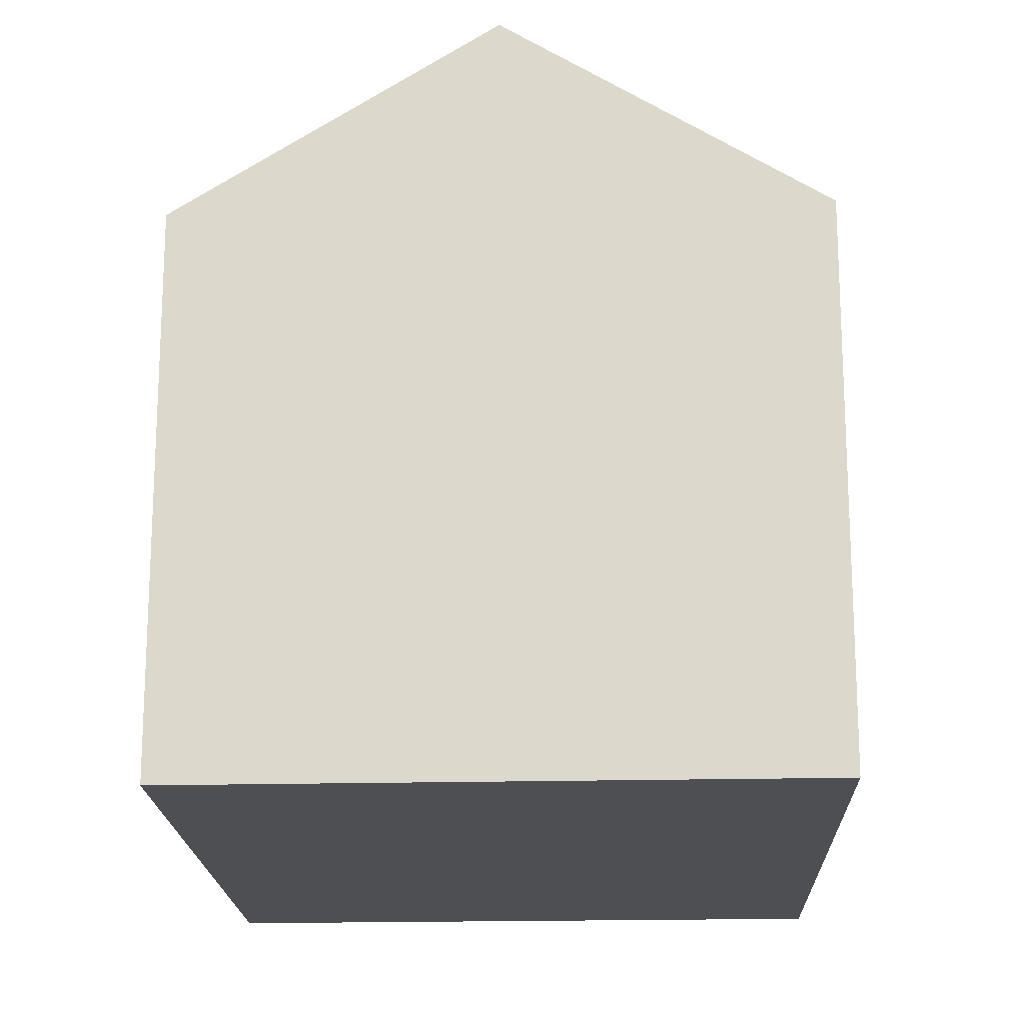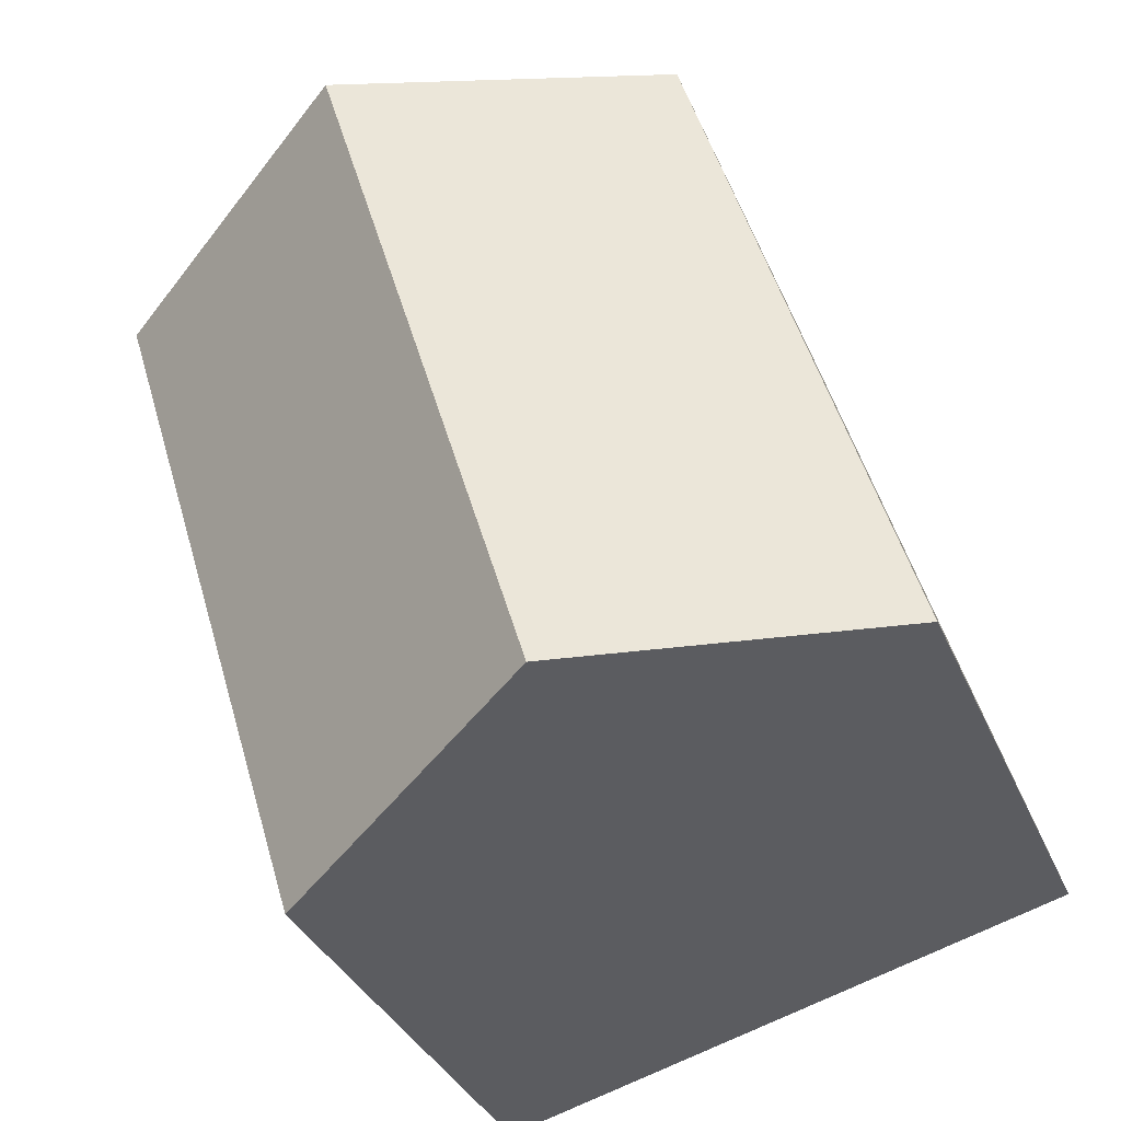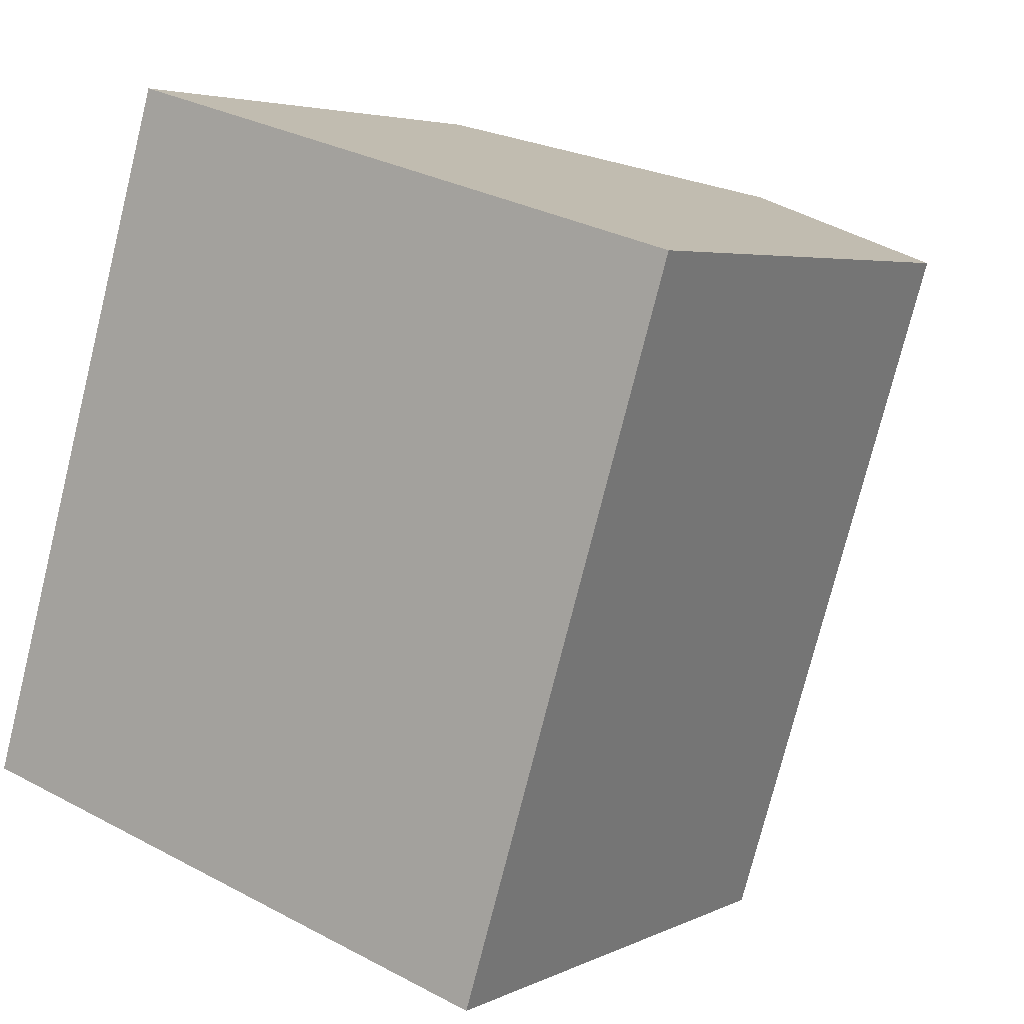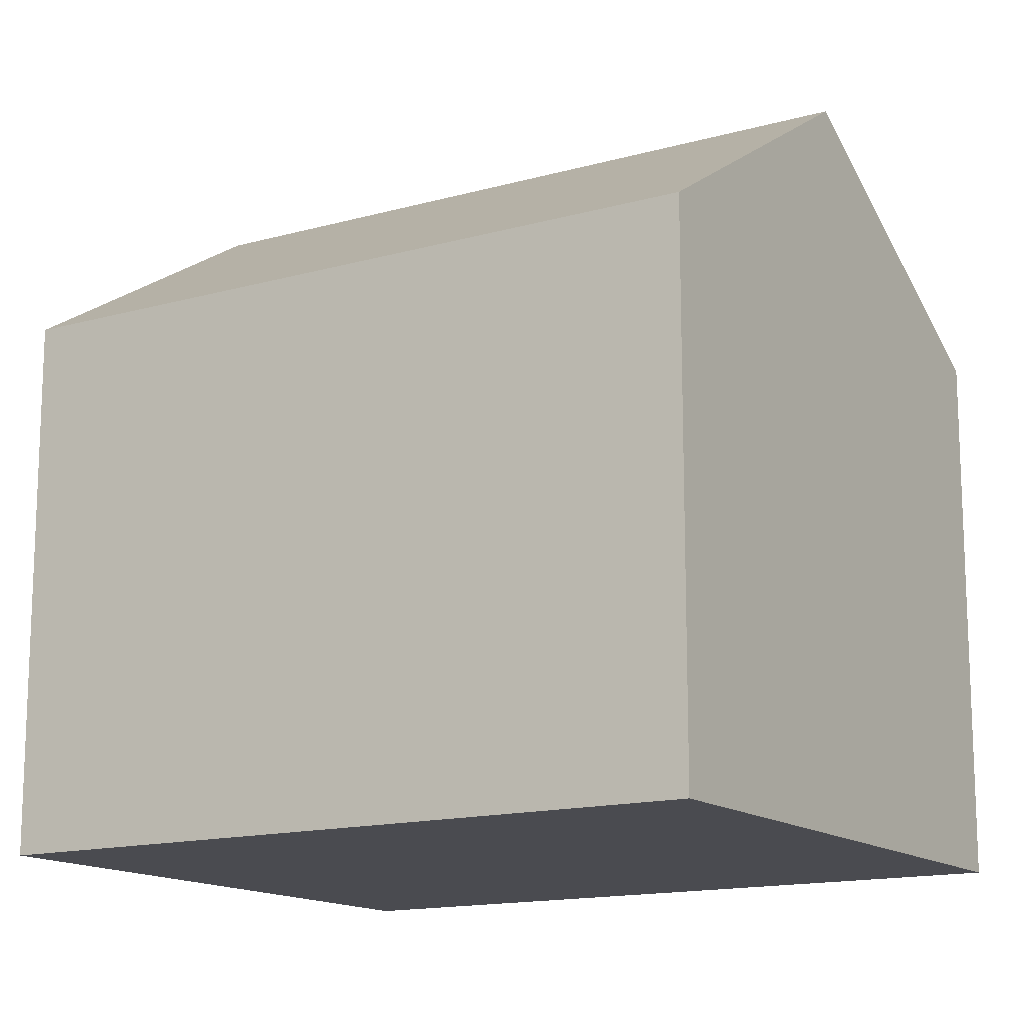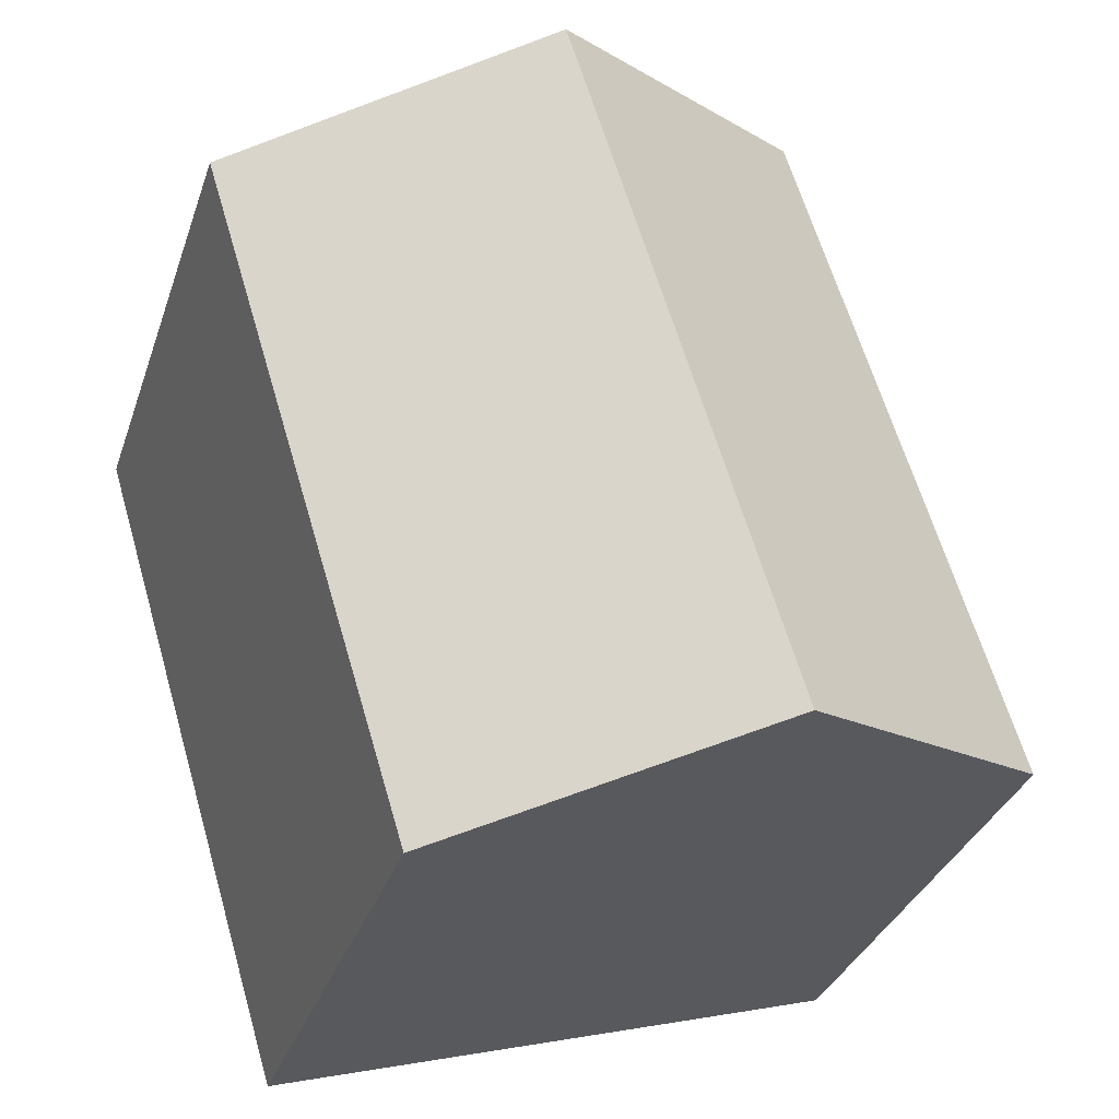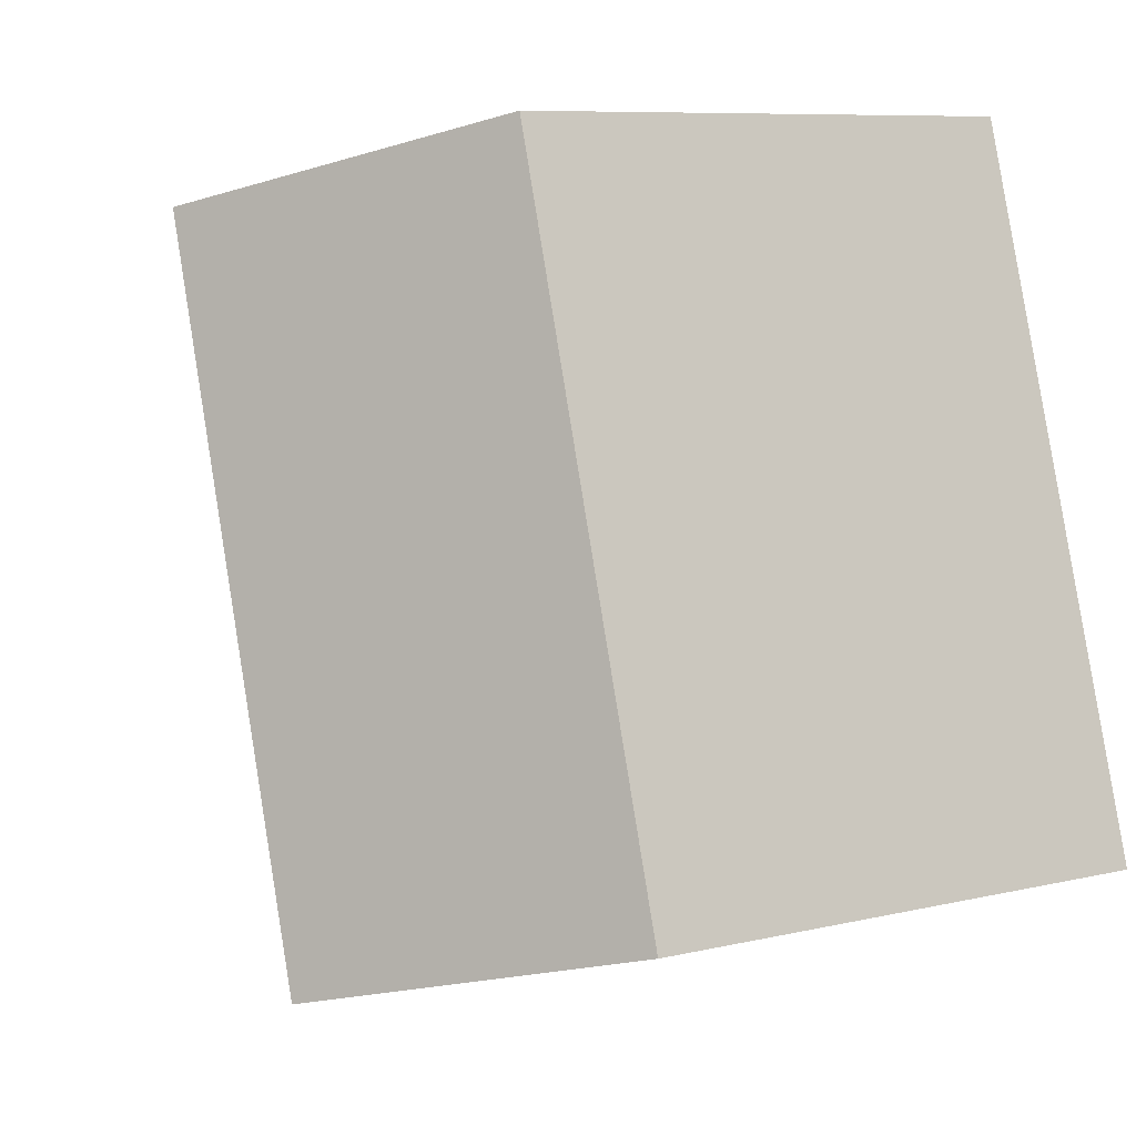
<metadata>
{"format":"obj","ext":"obj","renderer":"f3d","projection":"perspective","resolution":1024,"background":"white","views":[{"elev":-18.2,"azim":18.8,"up":"+Y"},{"elev":-33.8,"azim":-159.5,"up":"+Z"},{"elev":4.3,"azim":33.6,"up":"+Z"},{"elev":-14.6,"azim":138.3,"up":"+Y"},{"elev":-32.8,"azim":162.7,"up":"+Z"},{"elev":8.3,"azim":-123.2,"up":"+Z"}]}
</metadata>
<code>
v  17.3 11.52 11.4
v  4.571 -9.199e-16 15.02
v  17.3 -6.978e-16 11.4
v  4.572 11.52 15.02
v  10.94 15.57 13.21
v  0 0 0
v  0.000246 11.52 -0.0003645
v  12.73 2.22e-16 -3.626
v  12.73 11.52 -3.626
v  6.365 15.57 -1.814
g defaultobject
f 1 2 3
f 2 1 4
f 4 1 5
f 4 6 2
f 6 4 7
f 7 8 6
f 8 7 9
f 9 7 10
f 8 1 3
f 1 8 9
f 2 8 3
f 8 2 6
f 10 4 5
f 4 10 7
f 9 5 1
f 5 9 10

</code>
